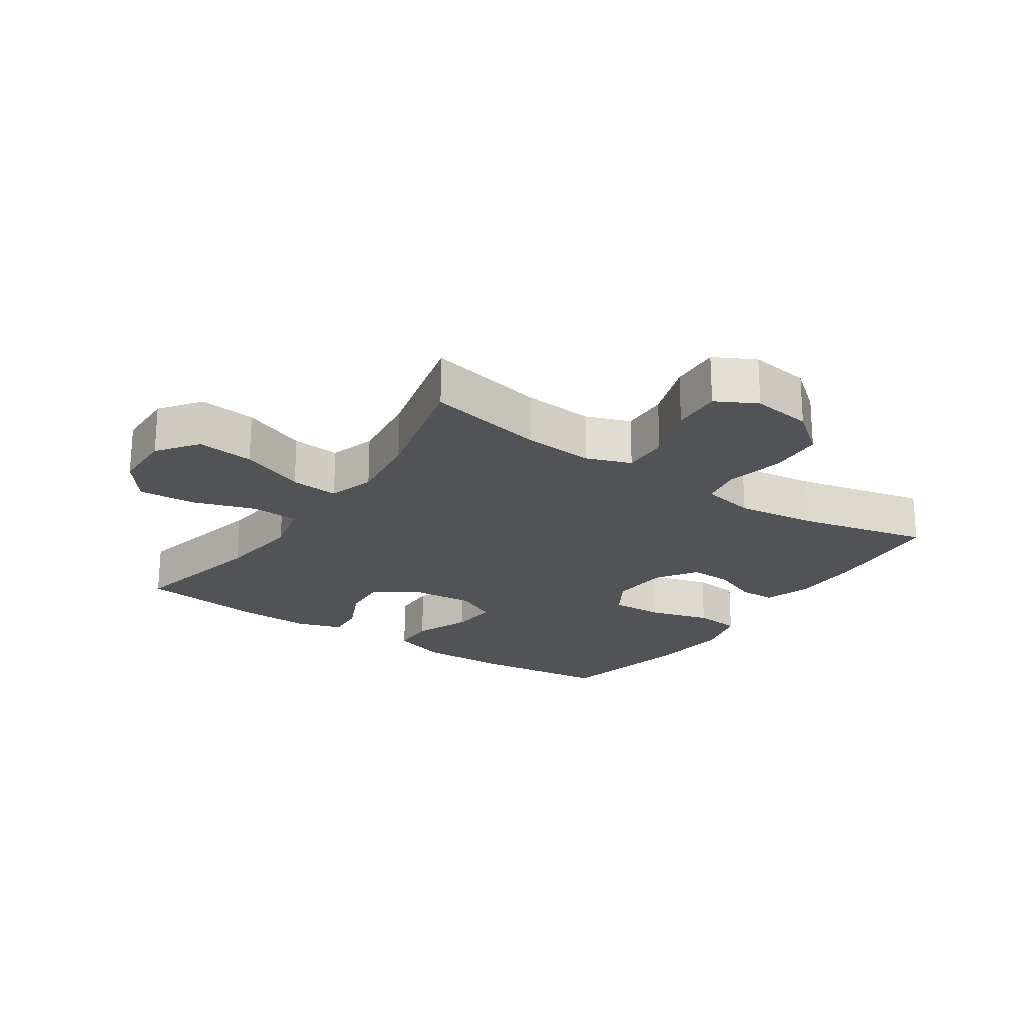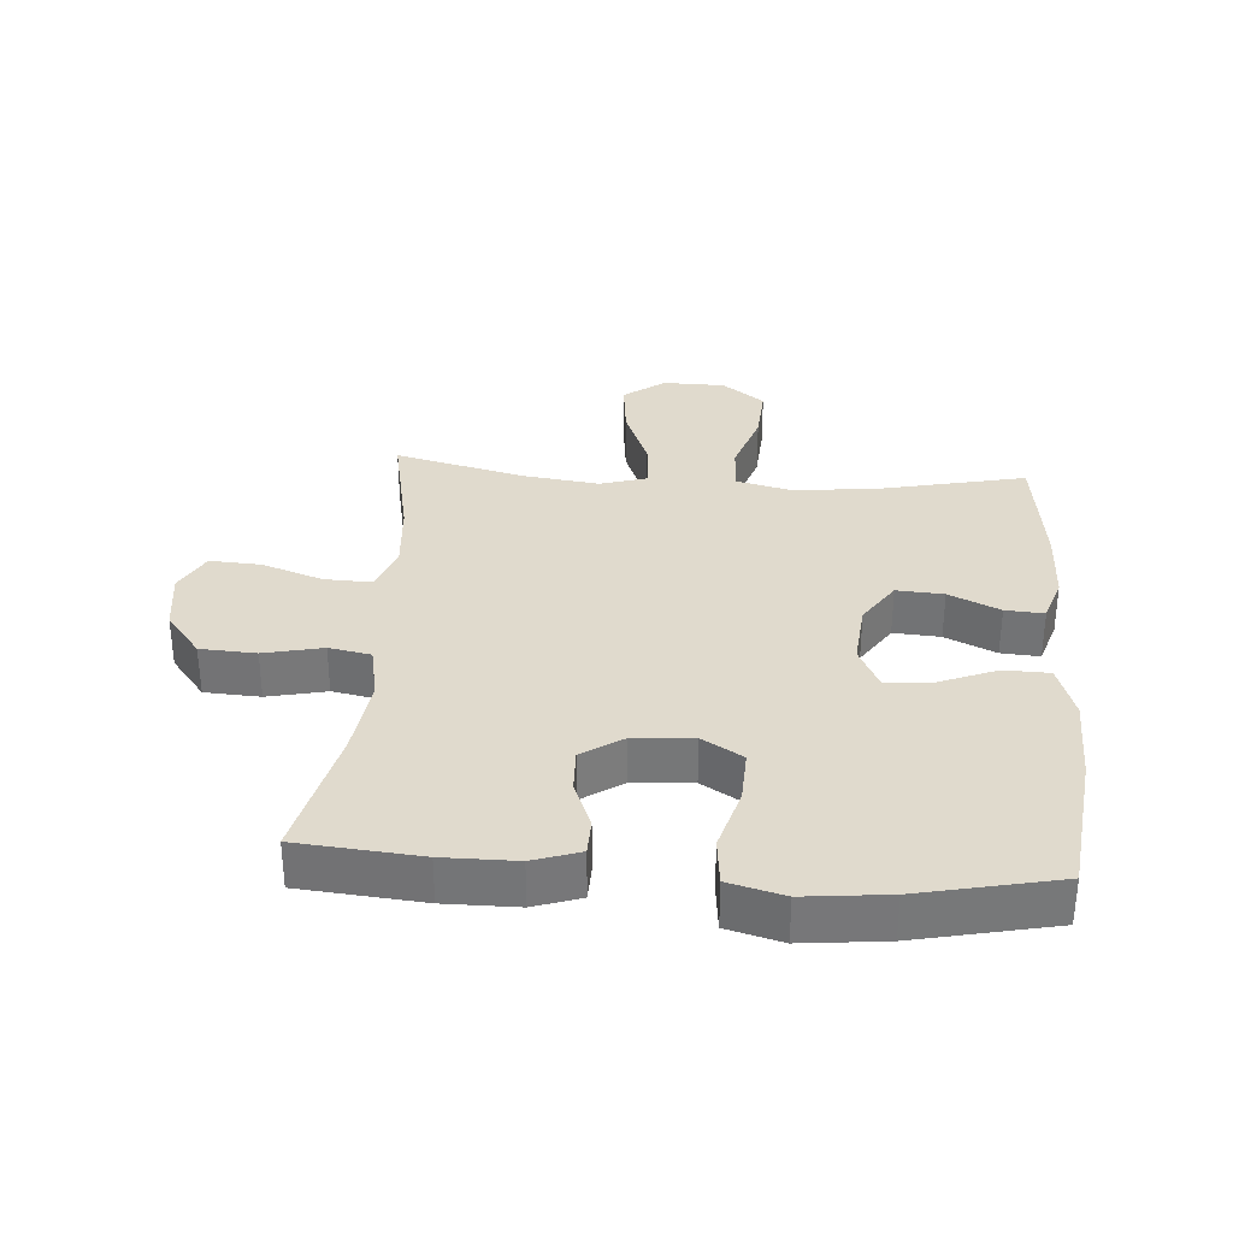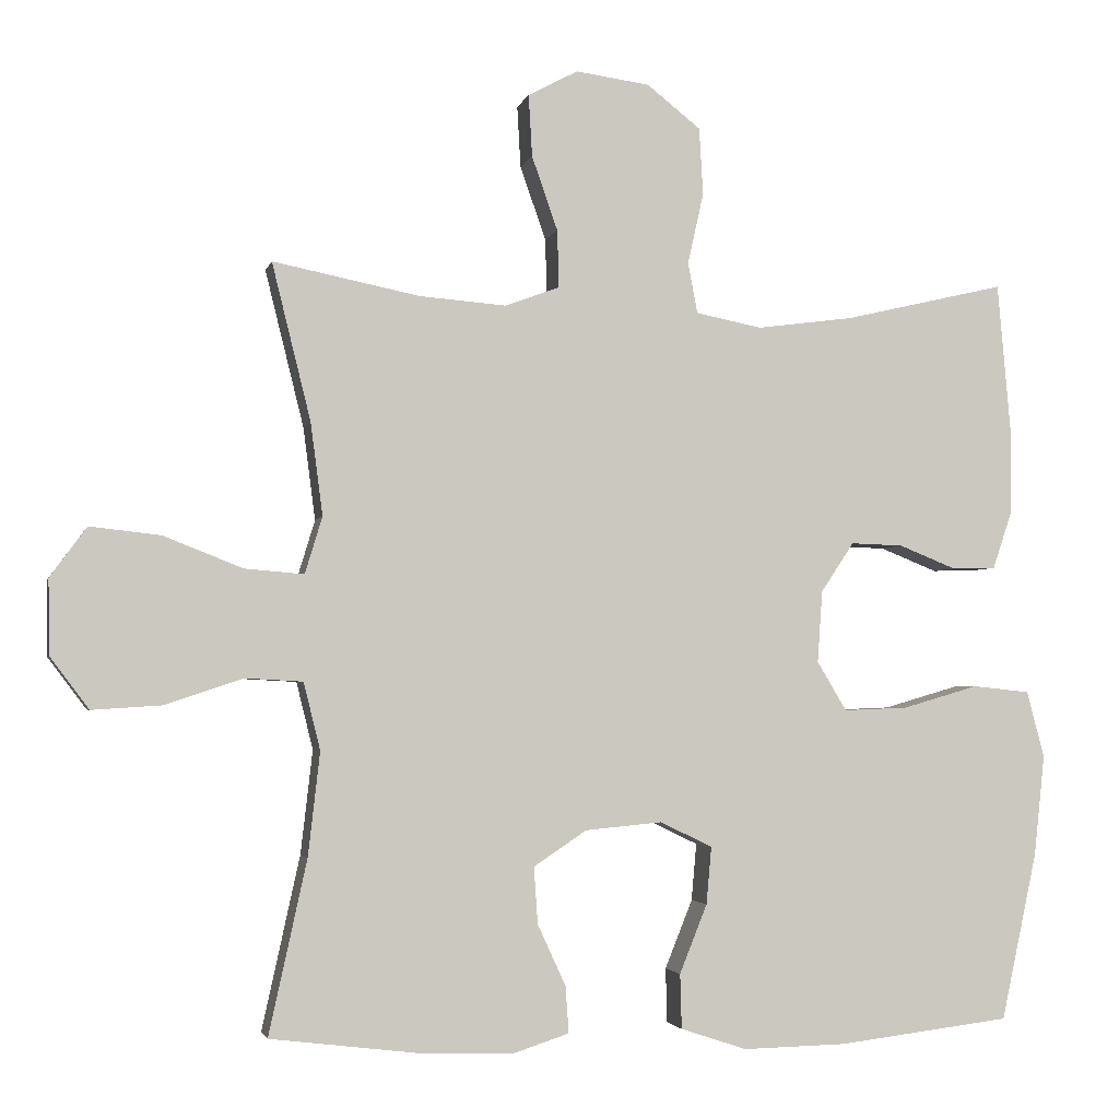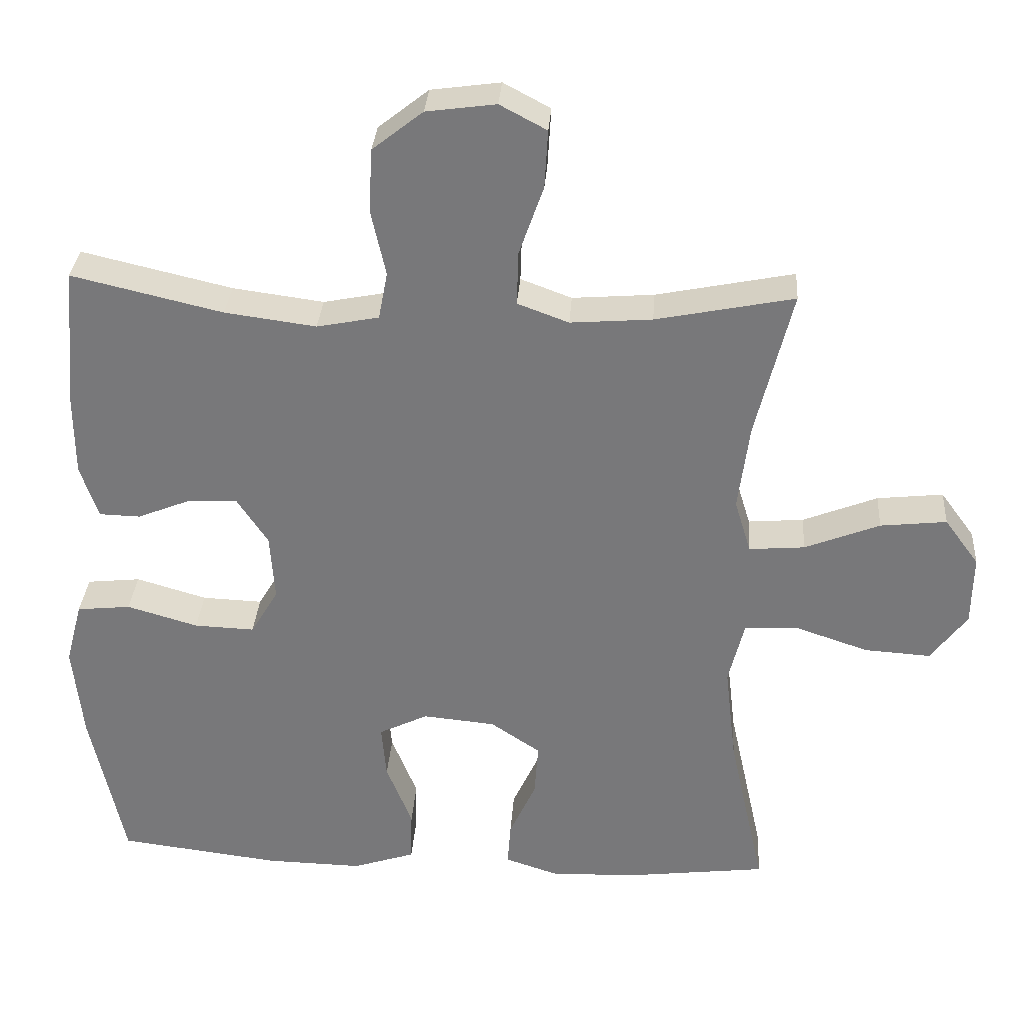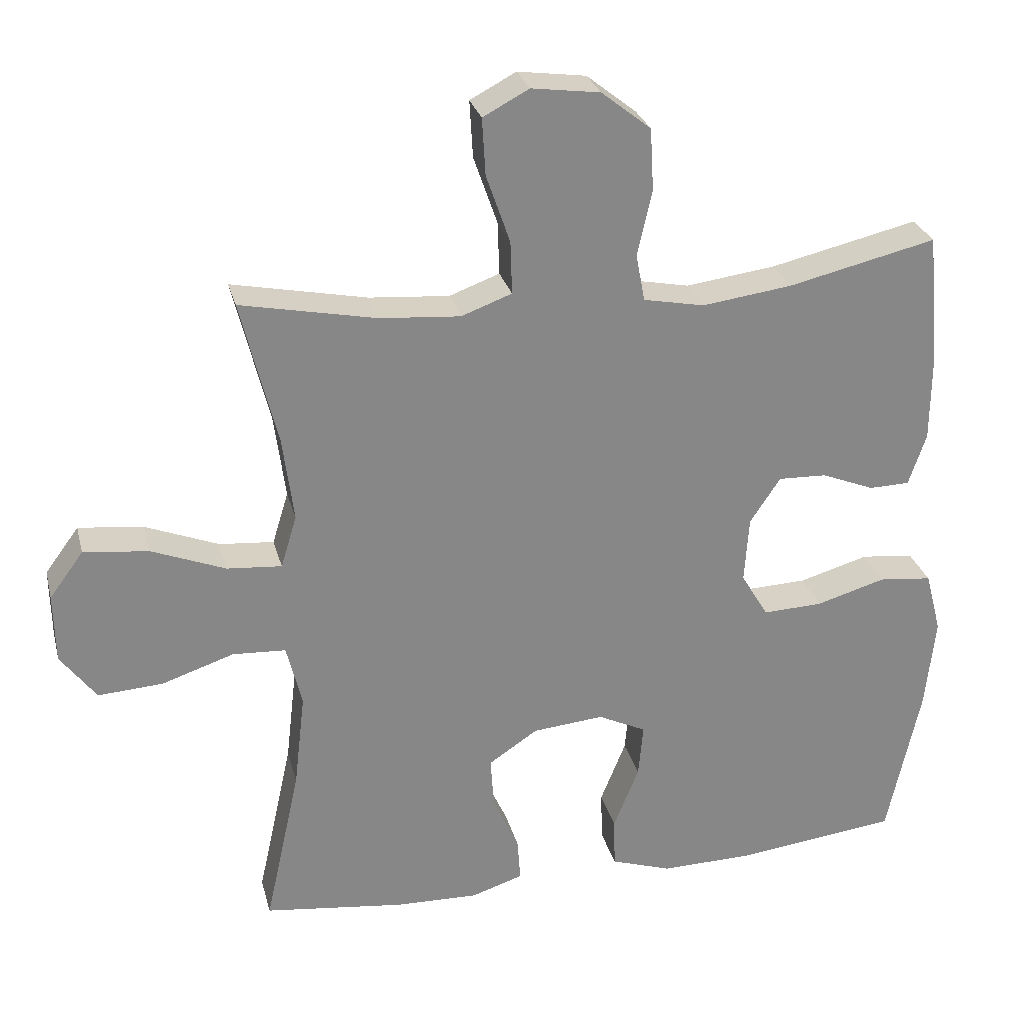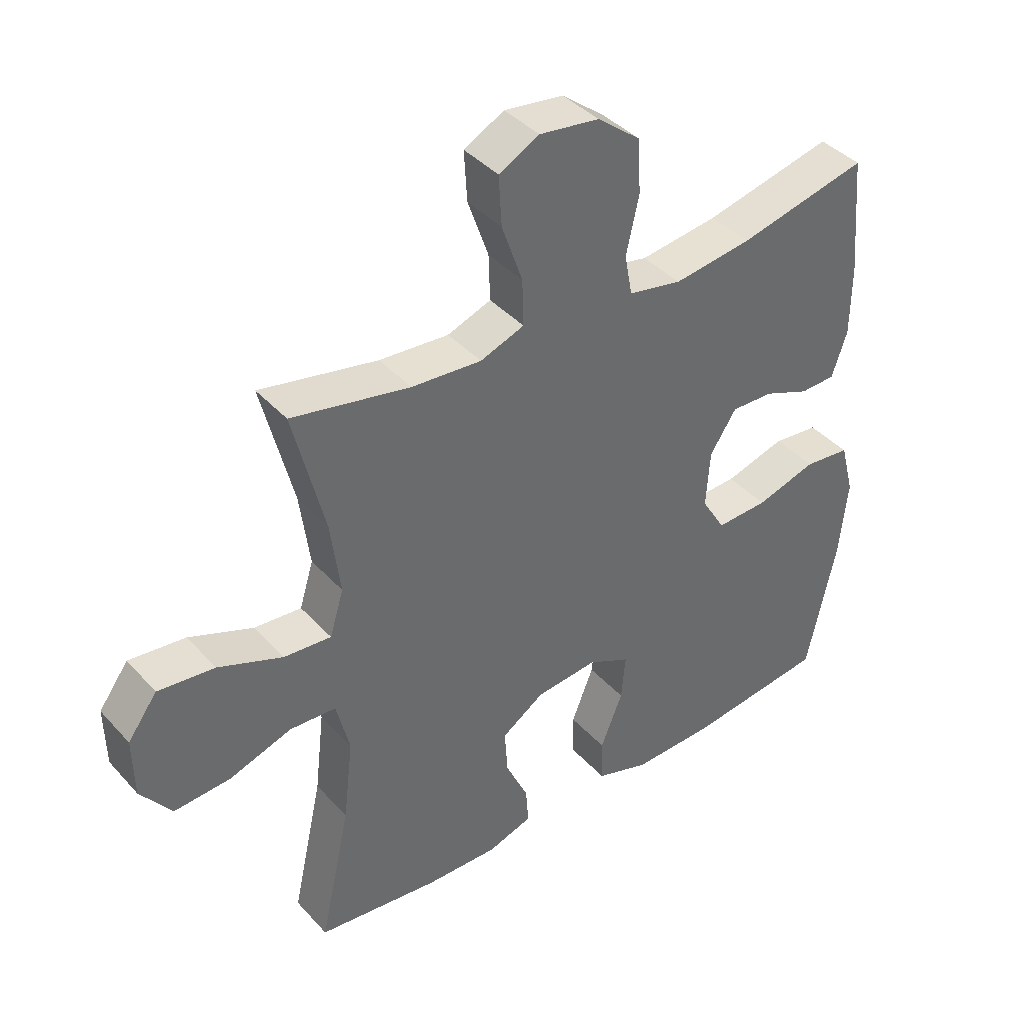
<metadata>
{"format":"obj","ext":"obj","renderer":"f3d","projection":"perspective","resolution":1024,"background":"white","views":[{"elev":-22.2,"azim":-34.2,"up":"+Y"},{"elev":33.0,"azim":94.2,"up":"+Y"},{"elev":-2.9,"azim":-12.6,"up":"+Z"},{"elev":31.9,"azim":-176.0,"up":"+Z"},{"elev":27.6,"azim":-13.8,"up":"+Z"},{"elev":40.1,"azim":-37.5,"up":"+Z"}]}
</metadata>
<code>
o path6586
v 0.3179 0.0375 0.4213
v 0.189 0.0375 0.4041
v 0.1015 0.0375 0.4214
v 0.08876 0.0375 0.4884
v 0.1098 0.0375 0.5826
v 0.1047 0.0375 0.6716
v 0.03362 0.0375 0.7278
v -0.06439 0.0375 0.741
v -0.1304 0.0375 0.7059
v -0.1257 0.0375 0.624
v -0.09146 0.0375 0.526
v -0.08913 0.0375 0.4498
v -0.1614 0.0375 0.423
v -0.2766 0.0375 0.432
v -0.4712 0.0375 0.4711
v -0.4195 0.0375 0.2627
v -0.4035 0.0375 0.1401
v -0.4265 0.0375 0.06483
v -0.5049 0.0375 0.07127
v -0.6105 0.0375 0.113
v -0.7039 0.0375 0.1232
v -0.7524 0.0375 0.05718
v -0.7505 0.0375 -0.04228
v -0.6995 0.0375 -0.1104
v -0.6066 0.0375 -0.1045
v -0.5033 0.0375 -0.0699
v -0.4272 0.0375 -0.07408
v -0.4051 0.0375 -0.1635
v -0.4208 0.0375 -0.3009
v -0.4712 0.0375 -0.5308
v -0.2691 0.0375 -0.5554
v -0.1499 0.0375 -0.5586
v -0.07592 0.0375 -0.5345
v -0.08028 0.0375 -0.4727
v -0.1176 0.0375 -0.3915
v -0.1228 0.0375 -0.3164
v -0.05262 0.0375 -0.2694
v 0.0496 0.0375 -0.2598
v 0.1187 0.0375 -0.2933
v 0.1119 0.0375 -0.3693
v 0.07538 0.0375 -0.4604
v 0.07739 0.0375 -0.5329
v 0.1652 0.0375 -0.5619
v 0.3017 0.0375 -0.5589
v 0.5305 0.0375 -0.5308
v 0.5783 0.0375 -0.3091
v 0.5924 0.0375 -0.1758
v 0.5691 0.0375 -0.08729
v 0.4932 0.0375 -0.07924
v 0.3929 0.0375 -0.1084
v 0.3076 0.0375 -0.1118
v 0.2686 0.0375 -0.0467
v 0.2751 0.0375 0.04823
v 0.3186 0.0375 0.1141
v 0.3881 0.0375 0.1117
v 0.4635 0.0375 0.08135
v 0.5219 0.0375 0.0829
v 0.547 0.0375 0.158
v 0.5477 0.0375 0.2749
v 0.5305 0.0375 0.4711
v 0.3179 -0.0375 0.4213
v 0.189 -0.0375 0.4041
v 0.1015 -0.0375 0.4214
v 0.08876 -0.0375 0.4884
v 0.1098 -0.0375 0.5826
v 0.1047 -0.0375 0.6716
v 0.03362 -0.0375 0.7278
v -0.06439 -0.0375 0.741
v -0.1304 -0.0375 0.7059
v -0.1257 -0.0375 0.624
v -0.09146 -0.0375 0.526
v -0.08913 -0.0375 0.4498
v -0.1614 -0.0375 0.423
v -0.2766 -0.0375 0.432
v -0.4712 -0.0375 0.4711
v -0.4195 -0.0375 0.2627
v -0.4035 -0.0375 0.1401
v -0.4265 -0.0375 0.06483
v -0.5049 -0.0375 0.07127
v -0.6105 -0.0375 0.113
v -0.7039 -0.0375 0.1232
v -0.7524 -0.0375 0.05718
v -0.7505 -0.0375 -0.04228
v -0.6995 -0.0375 -0.1104
v -0.6066 -0.0375 -0.1045
v -0.5033 -0.0375 -0.0699
v -0.4272 -0.0375 -0.07408
v -0.4051 -0.0375 -0.1635
v -0.4208 -0.0375 -0.3009
v -0.4712 -0.0375 -0.5308
v -0.2691 -0.0375 -0.5554
v -0.1499 -0.0375 -0.5586
v -0.07592 -0.0375 -0.5345
v -0.08028 -0.0375 -0.4727
v -0.1176 -0.0375 -0.3915
v -0.1228 -0.0375 -0.3164
v -0.05262 -0.0375 -0.2694
v 0.0496 -0.0375 -0.2598
v 0.1187 -0.0375 -0.2933
v 0.1119 -0.0375 -0.3693
v 0.07538 -0.0375 -0.4604
v 0.07739 -0.0375 -0.5329
v 0.1652 -0.0375 -0.5619
v 0.3017 -0.0375 -0.5589
v 0.5305 -0.0375 -0.5308
v 0.5783 -0.0375 -0.3091
v 0.5924 -0.0375 -0.1758
v 0.5691 -0.0375 -0.08729
v 0.4932 -0.0375 -0.07924
v 0.3929 -0.0375 -0.1084
v 0.3076 -0.0375 -0.1118
v 0.2686 -0.0375 -0.0467
v 0.2751 -0.0375 0.04823
v 0.3186 -0.0375 0.1141
v 0.3881 -0.0375 0.1117
v 0.4635 -0.0375 0.08135
v 0.5219 -0.0375 0.0829
v 0.547 -0.0375 0.158
v 0.5477 -0.0375 0.2749
v 0.5305 -0.0375 0.4711
v -0.7039 0.0375 0.1232
v -0.7524 0.0375 0.05718
v -0.7505 0.0375 -0.04228
v -0.6995 0.0375 -0.1104
v -0.6105 0.0375 0.113
v -0.6066 0.0375 -0.1045
v -0.5049 0.0375 0.07127
v -0.5033 0.0375 -0.0699
v -0.4265 0.0375 0.06483
v -0.4265 0.0375 0.06483
v -0.4272 0.0375 -0.07408
v -0.4272 0.0375 -0.07408
v -0.4208 0.0375 -0.3009
v -0.4712 0.0375 -0.5308
v -0.4712 0.0375 -0.5308
v -0.4712 0.0375 0.4711
v -0.4712 0.0375 0.4711
v -0.4195 0.0375 0.2627
v -0.4051 0.0375 -0.1635
v -0.4035 0.0375 0.1401
v -0.2766 0.0375 0.432
v -0.2691 0.0375 -0.5554
v -0.1614 0.0375 0.423
v -0.1499 0.0375 -0.5586
v -0.08913 0.0375 0.4498
v -0.08913 0.0375 0.4498
v -0.1176 0.0375 -0.3915
v -0.1228 0.0375 -0.3164
v -0.07592 0.0375 -0.5345
v -0.07592 0.0375 -0.5345
v -0.06439 0.0375 0.741
v -0.1304 0.0375 0.7059
v -0.1304 0.0375 0.7059
v -0.1257 0.0375 0.624
v -0.09146 0.0375 0.526
v -0.05262 0.0375 -0.2694
v -0.08028 0.0375 -0.4727
v 0.03362 0.0375 0.7278
v 0.0496 0.0375 -0.2598
v 0.1047 0.0375 0.6716
v 0.1187 0.0375 -0.2933
v 0.1187 0.0375 -0.2933
v 0.1119 0.0375 -0.3693
v 0.07538 0.0375 -0.4604
v 0.07739 0.0375 -0.5329
v 0.07739 0.0375 -0.5329
v 0.1652 0.0375 -0.5619
v 0.1098 0.0375 0.5826
v 0.08876 0.0375 0.4884
v 0.1015 0.0375 0.4214
v 0.1015 0.0375 0.4214
v 0.189 0.0375 0.4041
v 0.3017 0.0375 -0.5589
v 0.3179 0.0375 0.4213
v 0.2686 0.0375 -0.0467
v 0.2751 0.0375 0.04823
v 0.3076 0.0375 -0.1118
v 0.3076 0.0375 -0.1118
v 0.3186 0.0375 0.1141
v 0.3929 0.0375 -0.1084
v 0.3881 0.0375 0.1117
v 0.4635 0.0375 0.08135
v 0.4932 0.0375 -0.07924
v 0.5219 0.0375 0.0829
v 0.5219 0.0375 0.0829
v 0.5691 0.0375 -0.08729
v 0.5691 0.0375 -0.08729
v 0.5305 0.0375 -0.5308
v 0.5305 0.0375 -0.5308
v 0.5305 0.0375 0.4711
v 0.5305 0.0375 0.4711
v 0.547 0.0375 0.158
v 0.5477 0.0375 0.2749
v 0.5783 0.0375 -0.3091
v 0.5924 0.0375 -0.1758
v -0.7039 -0.0375 0.1232
v -0.7524 -0.0375 0.05718
v -0.7505 -0.0375 -0.04228
v -0.6995 -0.0375 -0.1104
v -0.6105 -0.0375 0.113
v -0.6066 -0.0375 -0.1045
v -0.5049 -0.0375 0.07127
v -0.5033 -0.0375 -0.0699
v -0.4265 -0.0375 0.06483
v -0.4265 -0.0375 0.06483
v -0.4272 -0.0375 -0.07408
v -0.4272 -0.0375 -0.07408
v -0.4208 -0.0375 -0.3009
v -0.4712 -0.0375 -0.5308
v -0.4712 -0.0375 -0.5308
v -0.4712 -0.0375 0.4711
v -0.4712 -0.0375 0.4711
v -0.4195 -0.0375 0.2627
v -0.4051 -0.0375 -0.1635
v -0.4035 -0.0375 0.1401
v -0.2766 -0.0375 0.432
v -0.2691 -0.0375 -0.5554
v -0.1614 -0.0375 0.423
v -0.1499 -0.0375 -0.5586
v -0.08913 -0.0375 0.4498
v -0.08913 -0.0375 0.4498
v -0.1176 -0.0375 -0.3915
v -0.1228 -0.0375 -0.3164
v -0.07592 -0.0375 -0.5345
v -0.07592 -0.0375 -0.5345
v -0.06439 -0.0375 0.741
v -0.1304 -0.0375 0.7059
v -0.1304 -0.0375 0.7059
v -0.1257 -0.0375 0.624
v -0.09146 -0.0375 0.526
v -0.05262 -0.0375 -0.2694
v -0.08028 -0.0375 -0.4727
v 0.03362 -0.0375 0.7278
v 0.0496 -0.0375 -0.2598
v 0.1047 -0.0375 0.6716
v 0.1187 -0.0375 -0.2933
v 0.1187 -0.0375 -0.2933
v 0.1119 -0.0375 -0.3693
v 0.07538 -0.0375 -0.4604
v 0.07739 -0.0375 -0.5329
v 0.07739 -0.0375 -0.5329
v 0.1652 -0.0375 -0.5619
v 0.1098 -0.0375 0.5826
v 0.08876 -0.0375 0.4884
v 0.1015 -0.0375 0.4214
v 0.1015 -0.0375 0.4214
v 0.189 -0.0375 0.4041
v 0.3017 -0.0375 -0.5589
v 0.3179 -0.0375 0.4213
v 0.2686 -0.0375 -0.0467
v 0.2751 -0.0375 0.04823
v 0.3076 -0.0375 -0.1118
v 0.3076 -0.0375 -0.1118
v 0.3186 -0.0375 0.1141
v 0.3929 -0.0375 -0.1084
v 0.3881 -0.0375 0.1117
v 0.4635 -0.0375 0.08135
v 0.4932 -0.0375 -0.07924
v 0.5219 -0.0375 0.0829
v 0.5219 -0.0375 0.0829
v 0.5691 -0.0375 -0.08729
v 0.5691 -0.0375 -0.08729
v 0.5305 -0.0375 -0.5308
v 0.5305 -0.0375 -0.5308
v 0.5305 -0.0375 0.4711
v 0.5305 -0.0375 0.4711
v 0.547 -0.0375 0.158
v 0.5477 -0.0375 0.2749
v 0.5783 -0.0375 -0.3091
v 0.5924 -0.0375 -0.1758
f 229 226 227
f 239 242 238
f 256 249 254
f 204 231 215
f 259 267 257
f 240 242 239
f 242 248 238
f 230 243 229
f 254 249 247
f 255 270 258
f 252 236 248
f 224 232 219
f 249 268 265
f 217 222 208
f 234 250 251
f 206 204 203
f 206 231 204
f 213 216 211
f 236 250 234
f 220 244 230
f 201 198 199
f 203 202 201
f 229 233 226
f 257 267 256
f 252 269 255
f 231 234 251
f 263 269 248
f 223 231 214
f 214 231 206
f 208 222 223
f 222 219 232
f 238 248 236
f 254 247 251
f 208 223 214
f 268 256 267
f 233 243 235
f 217 208 209
f 197 200 196
f 258 270 261
f 250 236 252
f 248 269 252
f 231 251 215
f 244 243 230
f 201 200 198
f 215 251 218
f 215 218 213
f 251 245 218
f 220 245 244
f 270 255 269
f 249 256 268
f 251 247 245
f 229 243 233
f 219 222 217
f 204 202 203
f 200 201 202
f 200 197 198
f 213 218 216
f 218 245 220
f 21 22 82 81
f 22 23 83 82
f 23 24 84 83
f 20 21 81 80
f 24 25 85 84
f 19 20 80 79
f 25 26 86 85
f 130 19 79 205
f 26 132 207 86
f 29 135 210 89
f 137 16 76 212
f 27 28 88 87
f 17 18 78 77
f 28 29 89 88
f 16 17 77 76
f 14 15 75 74
f 30 31 91 90
f 13 14 74 73
f 31 32 92 91
f 146 13 73 221
f 35 36 96 95
f 32 150 225 92
f 8 153 228 68
f 9 10 70 69
f 10 11 71 70
f 36 37 97 96
f 34 35 95 94
f 33 34 94 93
f 11 12 72 71
f 7 8 68 67
f 37 38 98 97
f 6 7 67 66
f 38 162 237 98
f 40 41 101 100
f 41 166 241 101
f 42 43 103 102
f 5 6 66 65
f 4 5 65 64
f 171 4 64 246
f 2 3 63 62
f 39 40 100 99
f 43 44 104 103
f 1 2 62 61
f 52 53 113 112
f 178 52 112 253
f 53 54 114 113
f 50 51 111 110
f 54 55 115 114
f 55 56 116 115
f 49 50 110 109
f 56 185 260 116
f 187 49 109 262
f 44 189 264 104
f 191 1 61 266
f 57 58 118 117
f 59 60 120 119
f 58 59 119 118
f 45 46 106 105
f 47 48 108 107
f 46 47 107 106
f 154 152 151
f 164 163 167
f 181 179 174
f 129 140 156
f 184 182 192
f 165 164 167
f 167 163 173
f 155 154 168
f 179 172 174
f 180 183 195
f 177 173 161
f 149 144 157
f 174 190 193
f 142 133 147
f 159 176 175
f 131 128 129
f 131 129 156
f 138 136 141
f 161 159 175
f 145 155 169
f 126 124 123
f 128 126 127
f 154 151 158
f 182 181 192
f 177 180 194
f 156 176 159
f 188 173 194
f 148 139 156
f 139 131 156
f 133 148 147
f 147 157 144
f 163 161 173
f 179 176 172
f 133 139 148
f 193 192 181
f 158 160 168
f 142 134 133
f 122 121 125
f 183 186 195
f 175 177 161
f 173 177 194
f 156 140 176
f 169 155 168
f 126 123 125
f 140 143 176
f 140 138 143
f 176 143 170
f 145 169 170
f 195 194 180
f 174 193 181
f 176 170 172
f 154 158 168
f 144 142 147
f 129 128 127
f 125 127 126
f 125 123 122
f 138 141 143
f 143 145 170

</code>
